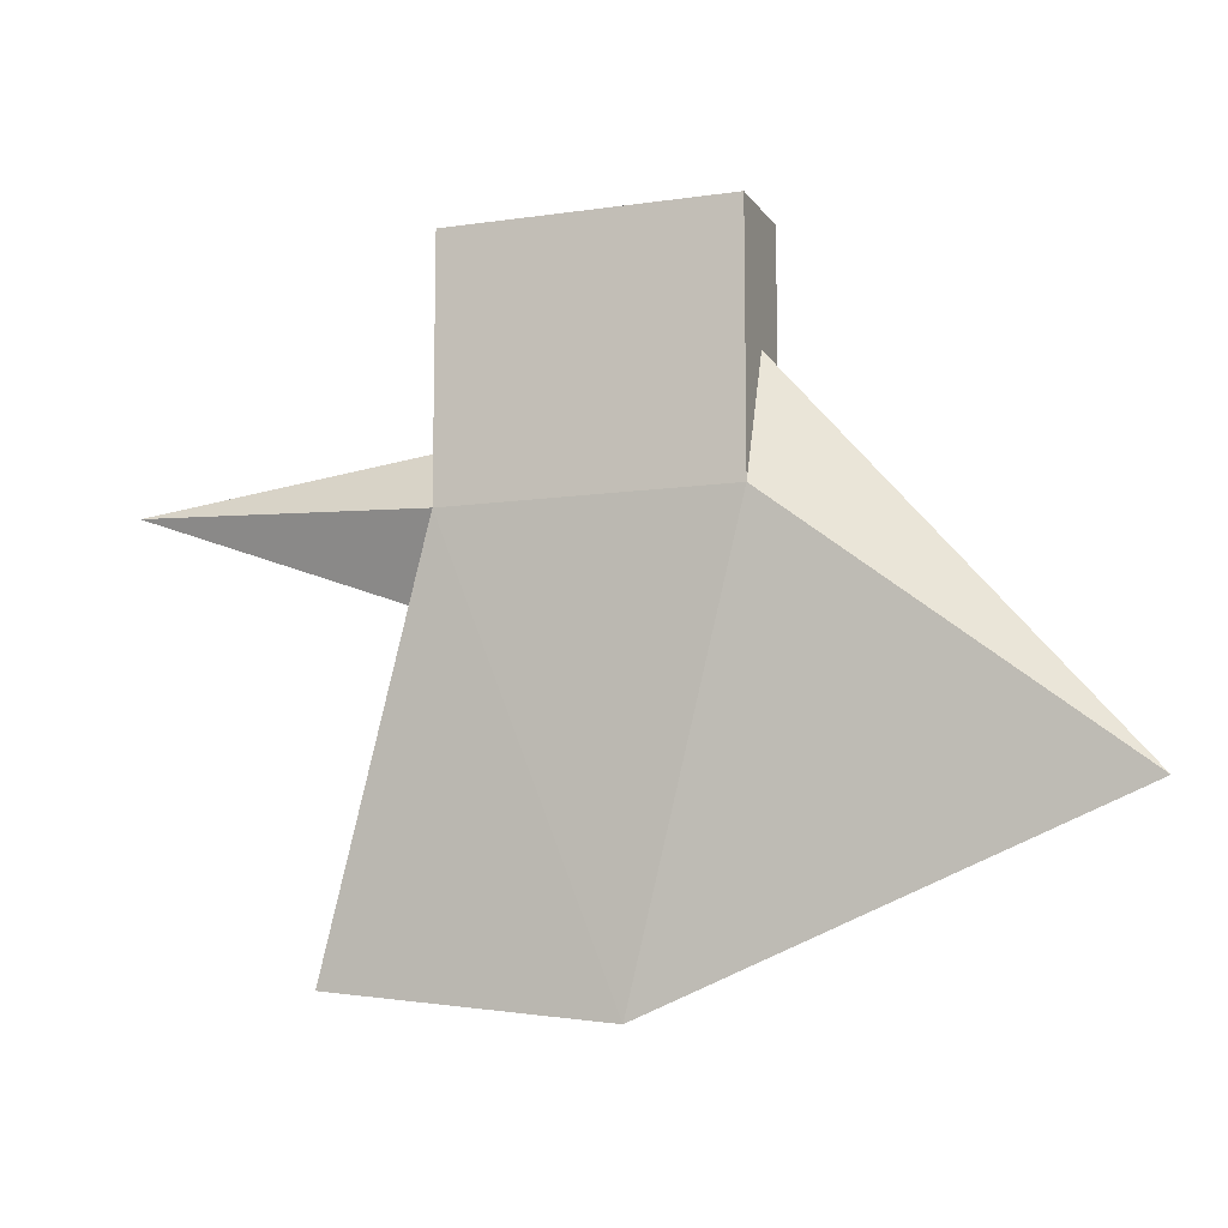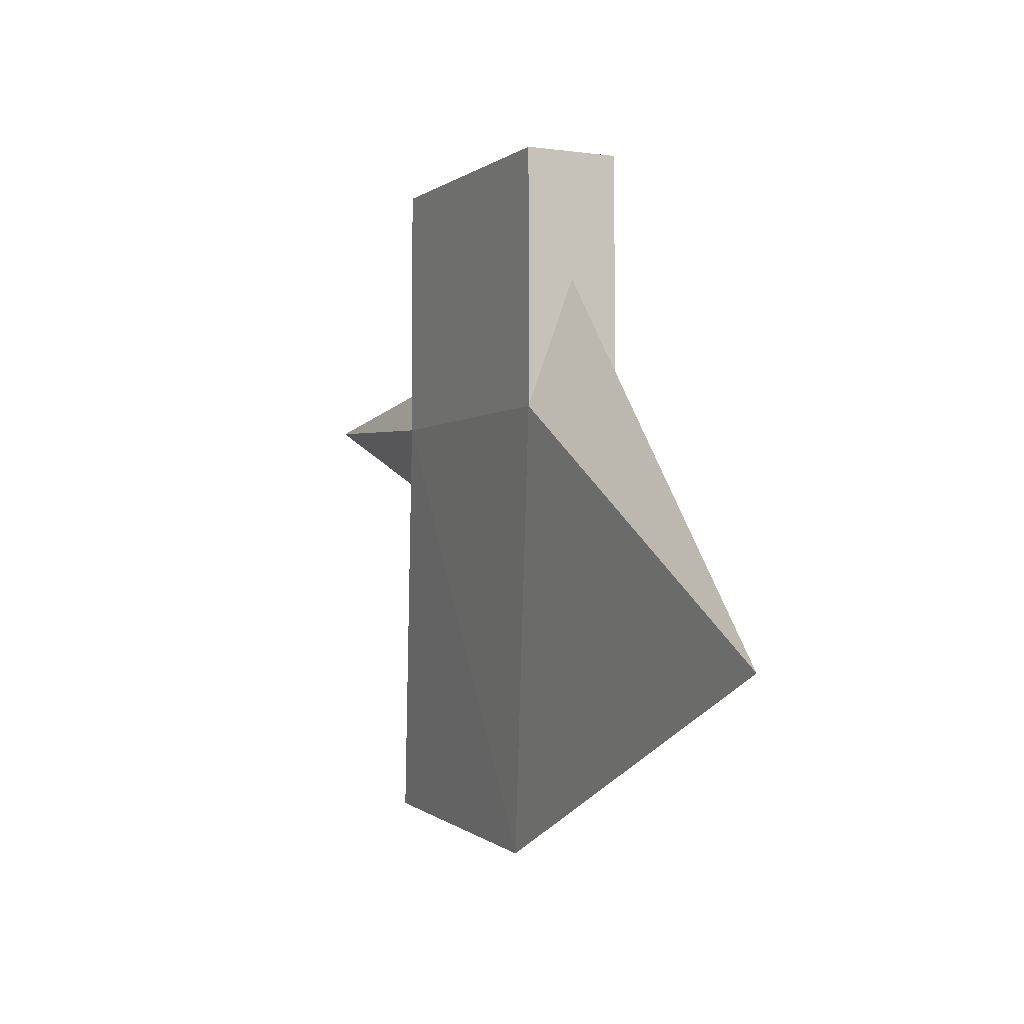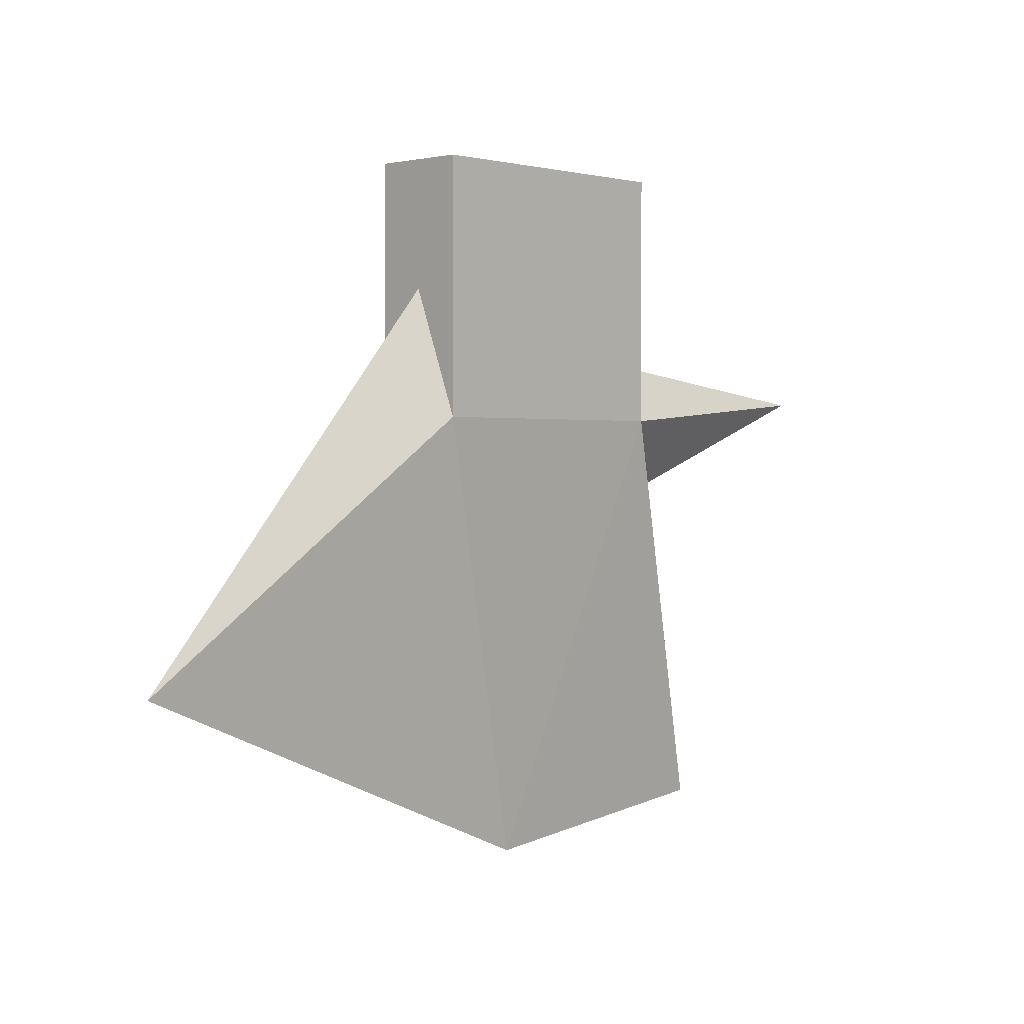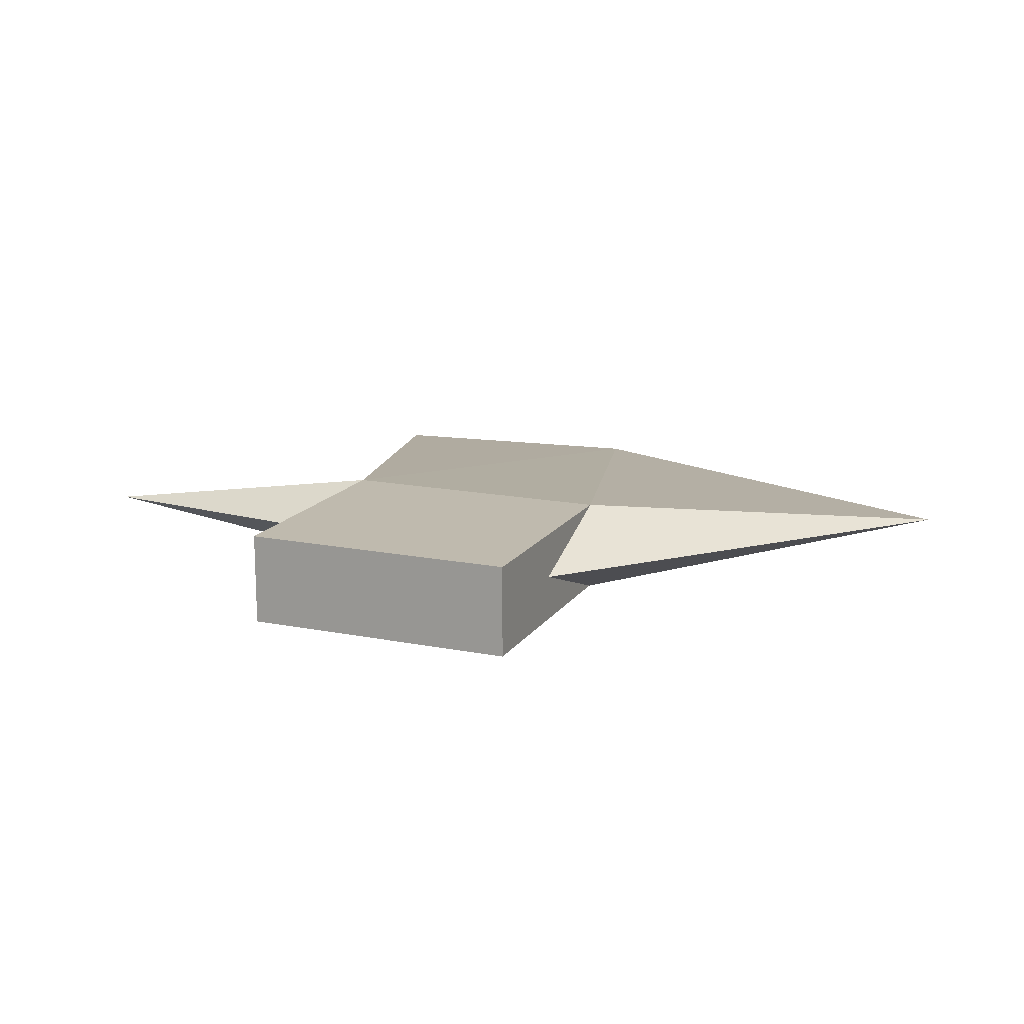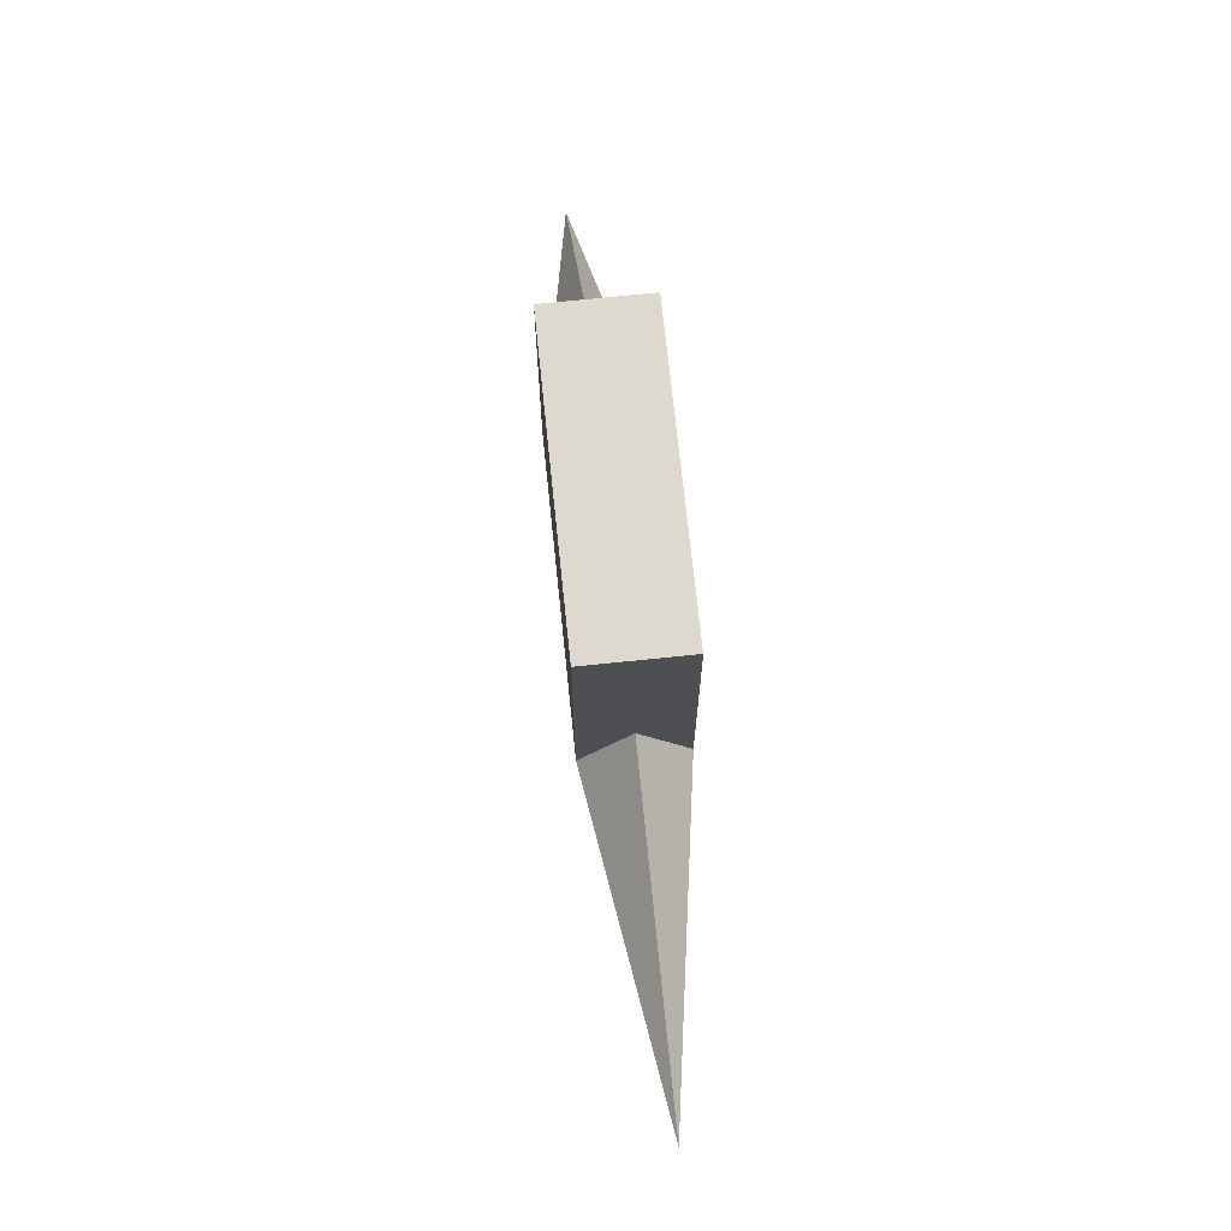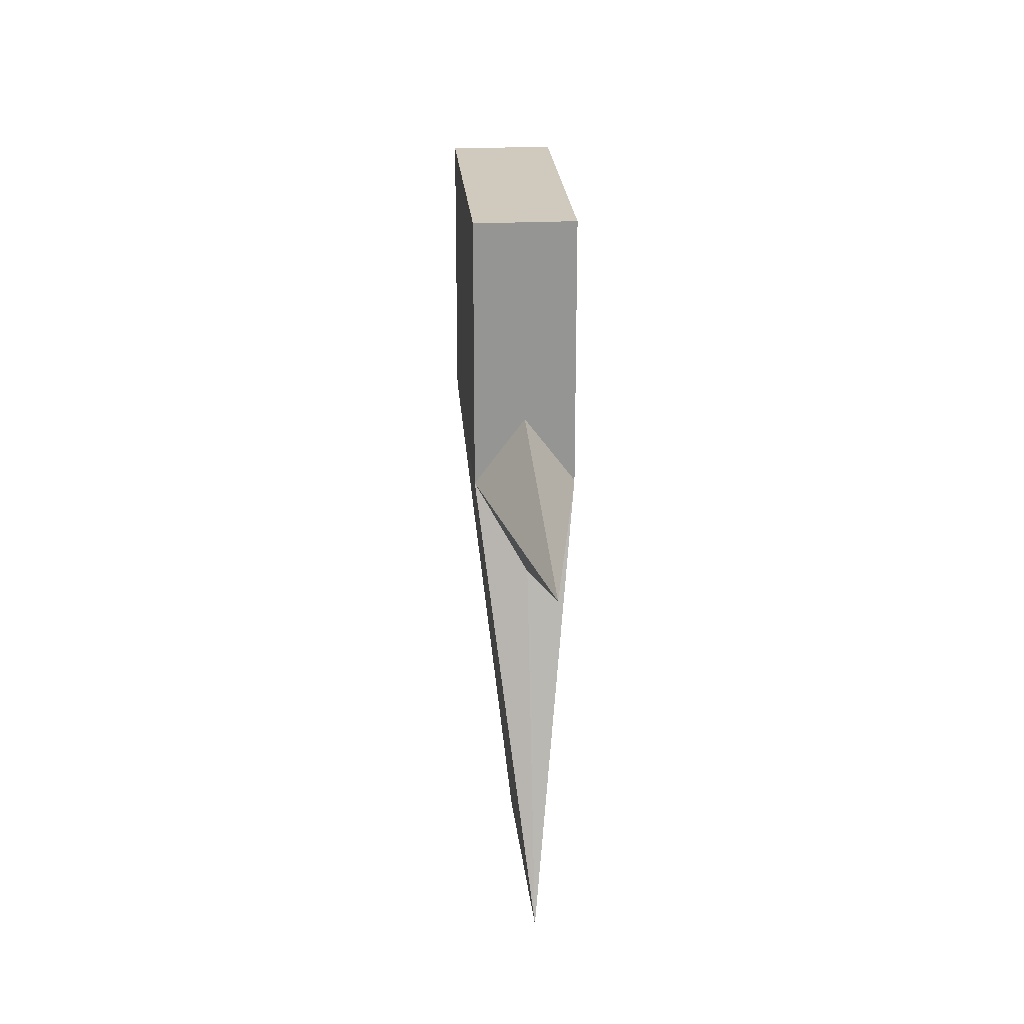
<metadata>
{"format":"obj","ext":"obj","renderer":"f3d","projection":"perspective","resolution":1024,"background":"white","views":[{"elev":-10.5,"azim":20.0,"up":"+Z"},{"elev":-3.2,"azim":64.1,"up":"+Z"},{"elev":1.2,"azim":133.1,"up":"+Z"},{"elev":15.7,"azim":22.6,"up":"+Y"},{"elev":71.6,"azim":-95.9,"up":"+Z"},{"elev":23.0,"azim":-94.6,"up":"+Z"}]}
</metadata>
<code>
v 0.0425 -0.015 0.03
v 0.0425 -0.015 0.07
v 0.0425 0 0.07
v -0.0475 -0.015 0.03
v -0.0475 0 0.05
v -0.0475 -0.015 0.07
v 0.0425 0.015 0.03
v 0.0425 0.015 0.07
v -0.0475 0.015 0.07
v -0.0475 0.015 0.03
v 0.0025 0 -0.11
v -0.0875 0 -0.1
v -0.0475 -0.015 0.11
v 0.0425 -0.015 0.11
v -0.1475 0 0.0375
v 0.1475 0 -0.05
v -0.0475 0 0.11
v -0.0475 0.015 0.11
v 0.0425 0.015 0.11
v 0.0425 0 0.11
v -0.0575 0 0.005
o group1793016102
g mesh1793016102
f 3 2 1
f 6 5 4
f 2 6 4 1
f 10 9 8 7
f 4 12 11
f 14 13 6 2
f 10 7 11
f 7 8 3
f 5 9 10
f 5 15 4
f 10 15 5
f 1 16 3
f 3 16 7
f 13 17 5 6
f 17 18 9 5
f 18 19 8 9
f 19 20 3 8
f 20 14 2 3
f 20 19 18 17 13 14
f 16 11 7
f 1 11 16
f 11 12 10
f 11 1 4
f 10 12 21
f 21 12 4
f 10 21 15
f 15 21 4

</code>
